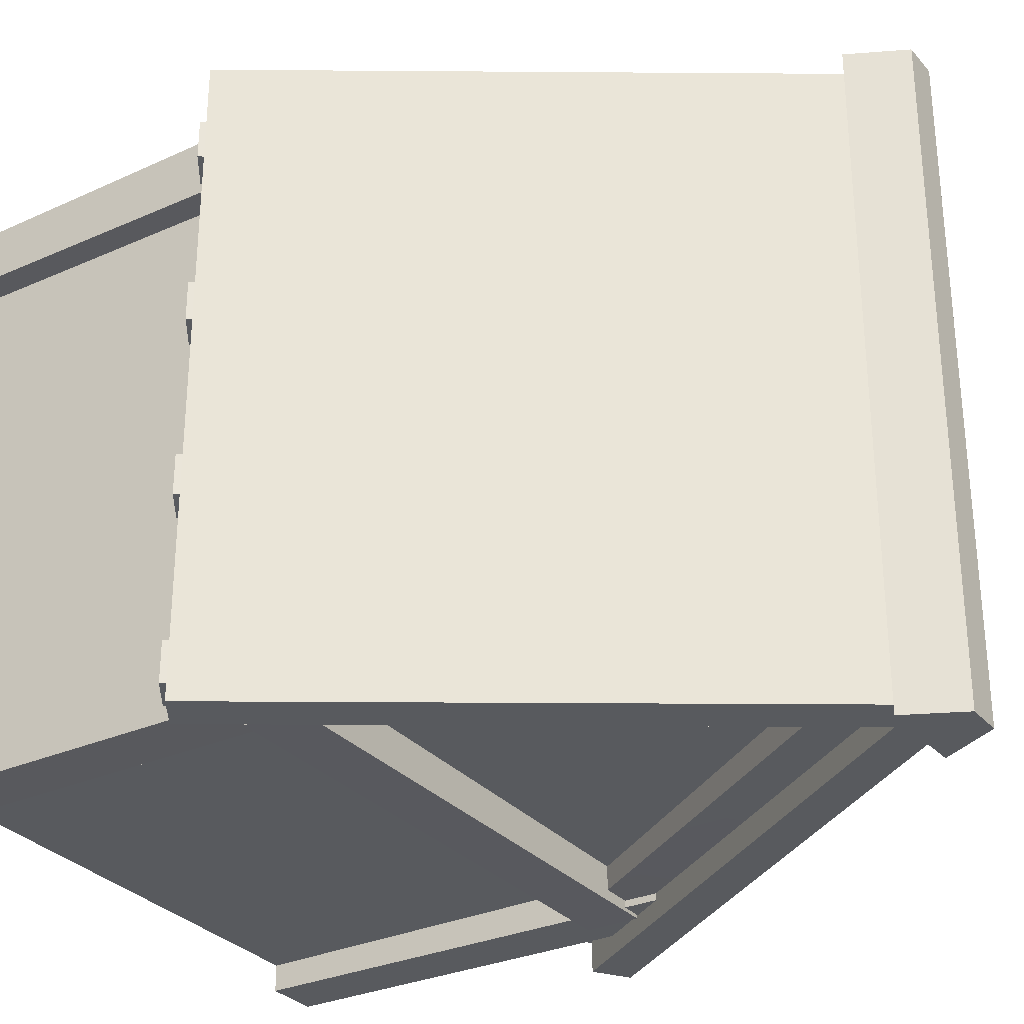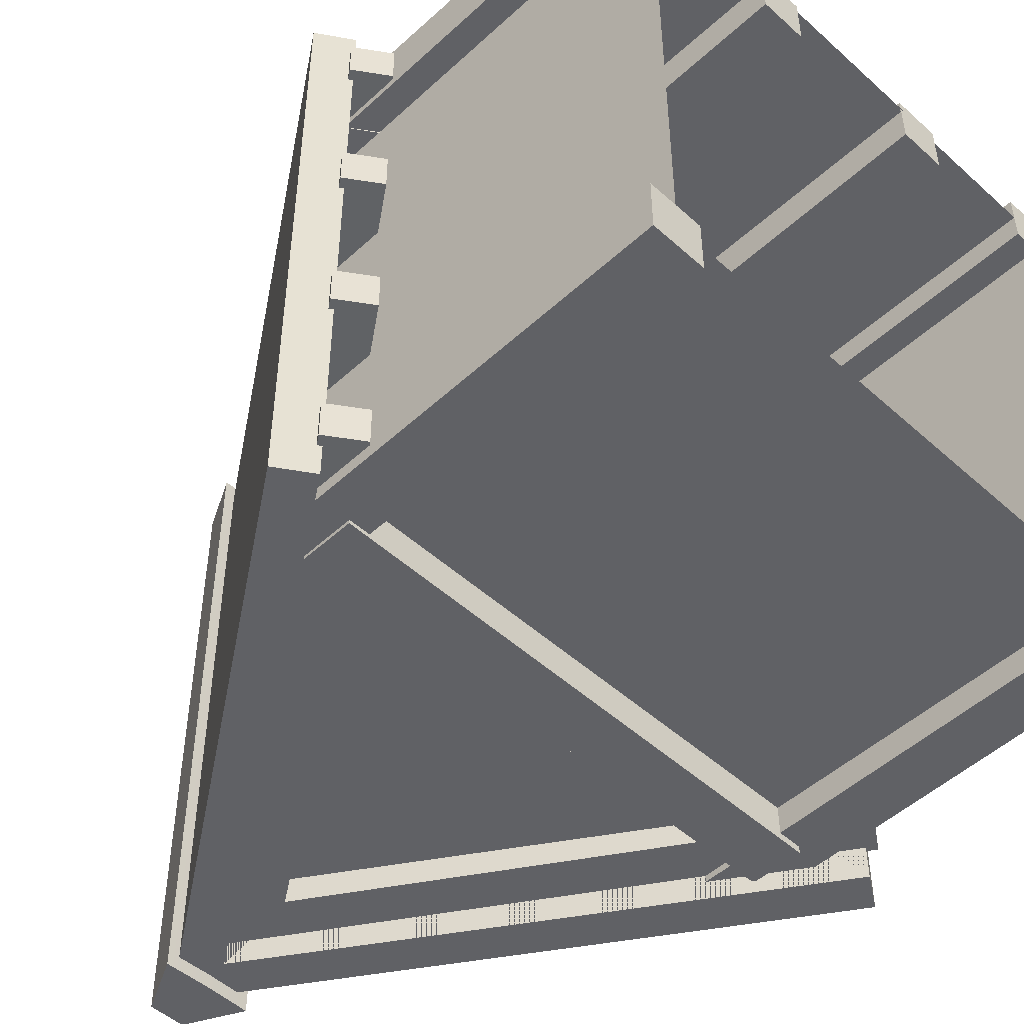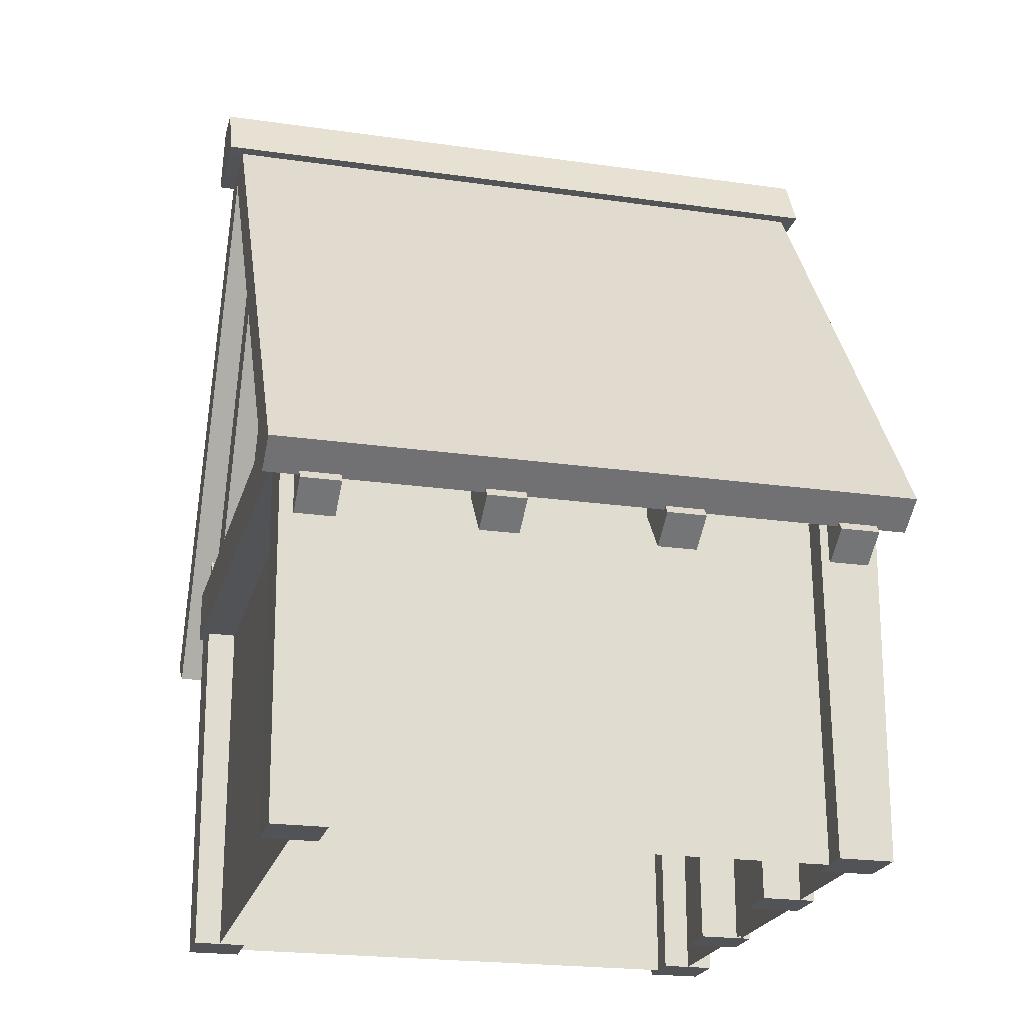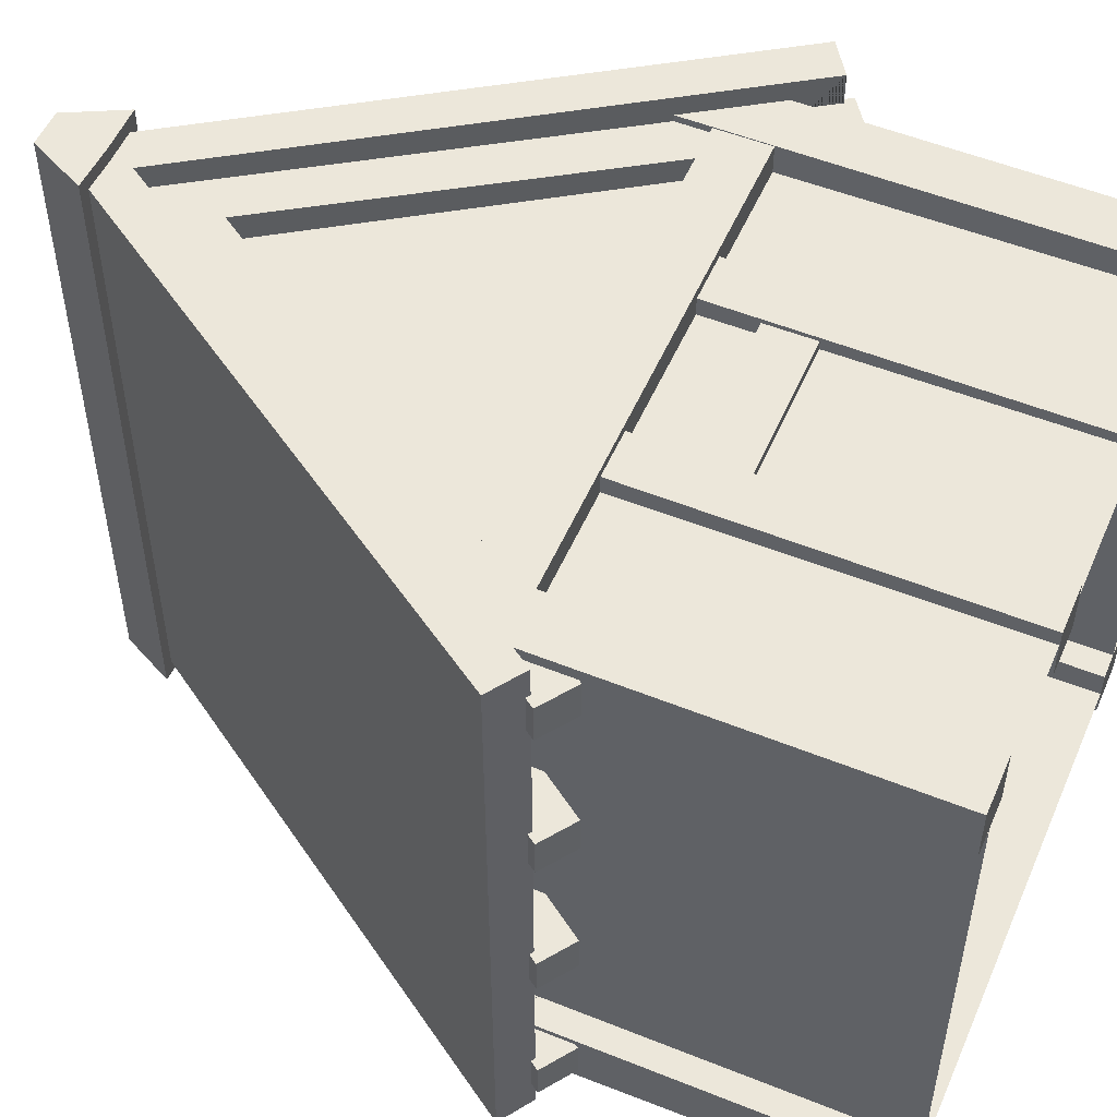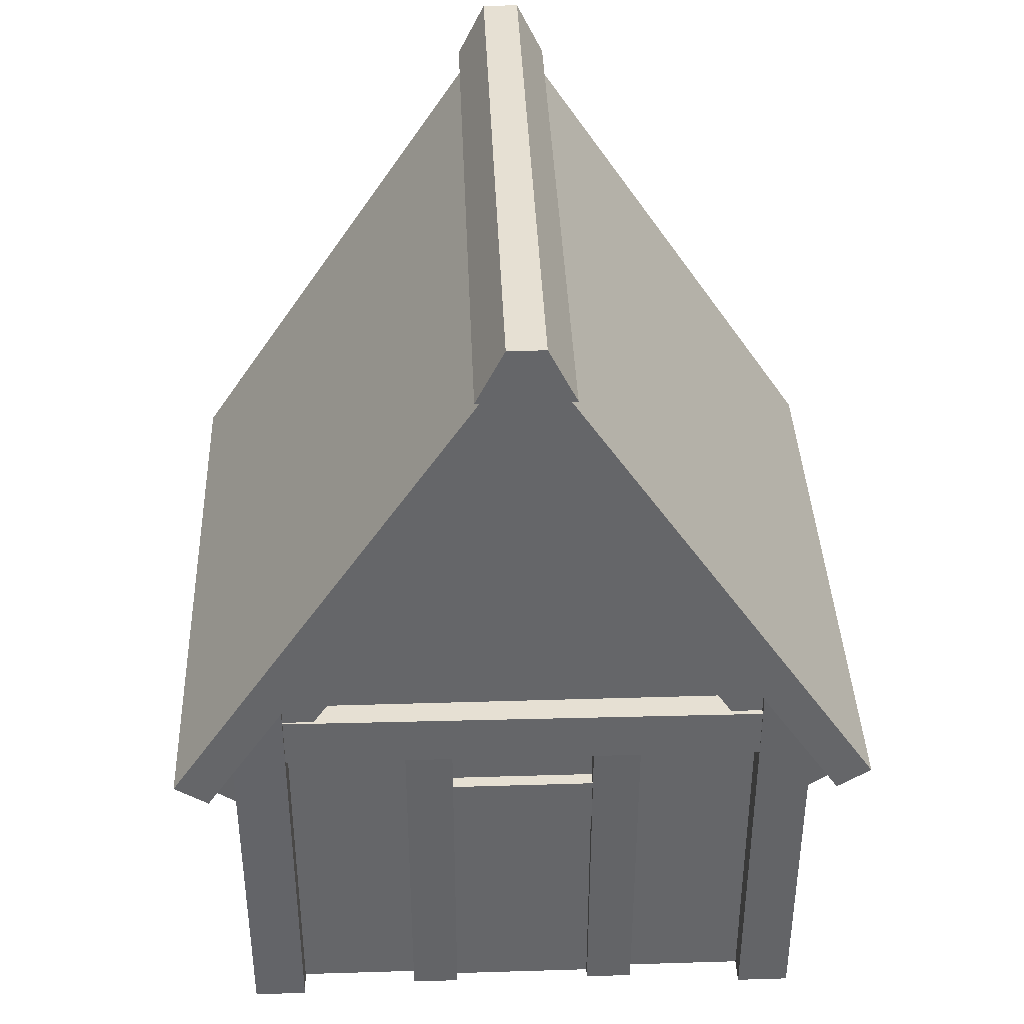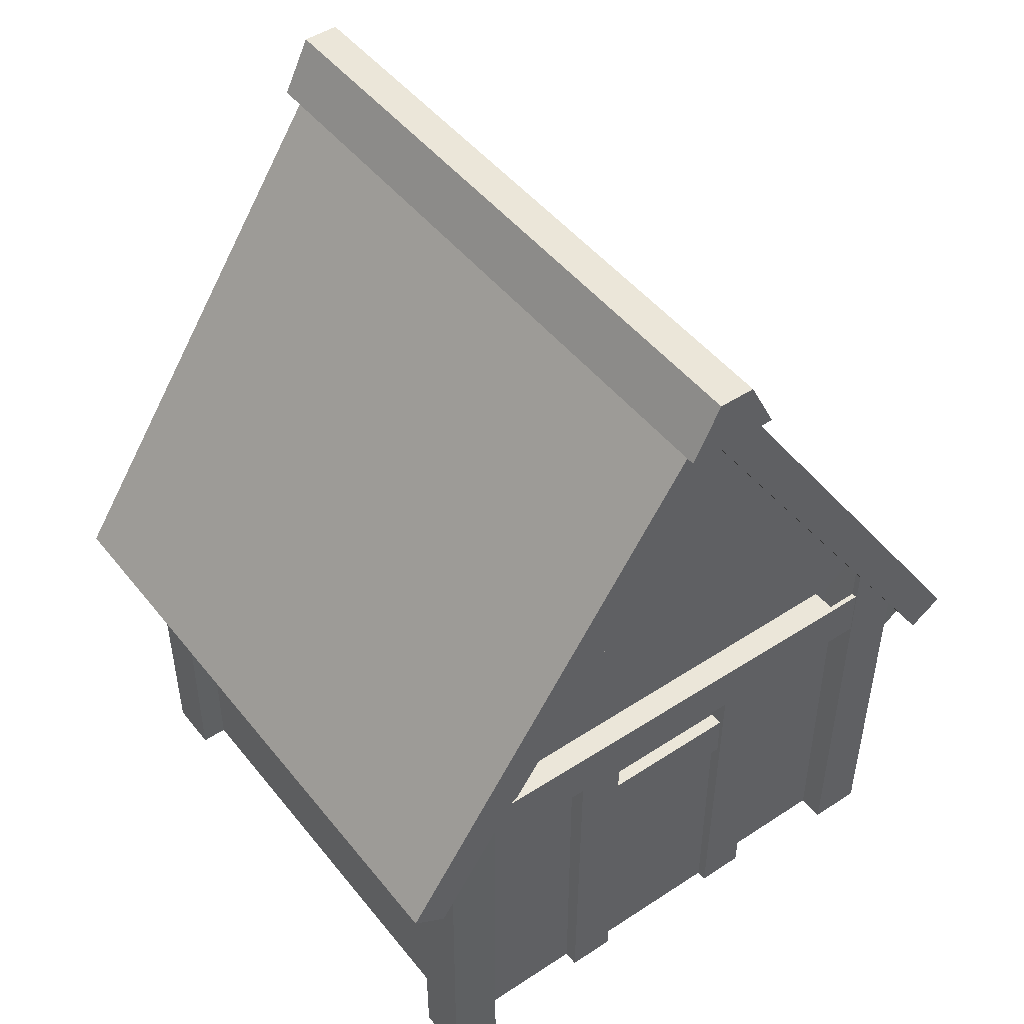
<metadata>
{"format":"obj","ext":"obj","renderer":"f3d","projection":"perspective","resolution":1024,"background":"white","views":[{"elev":-30.7,"azim":123.1,"up":"+Z"},{"elev":-49.6,"azim":-44.8,"up":"+Z"},{"elev":-22.0,"azim":-104.1,"up":"+Y"},{"elev":52.5,"azim":-66.8,"up":"+Z"},{"elev":38.4,"azim":-2.2,"up":"+Y"},{"elev":47.6,"azim":-36.5,"up":"+Y"}]}
</metadata>
<code>
g Mesh
v -1 0 -1
v 1 0 -1
v 1 0 1
v -1 0 1
v 0 0 -1
v 0 0 1
v 0 3 -1
v 0 3 1
v 0 1.5 -1
v 0 1.5 1
v 1 1.5 -1
v -1 1.5 -1
v 1 1.5 1
v -1 1.5 1
f 5 9 11 2
f 9 7 11
f 1 12 9 5
f 12 7 9
f 3 13 10 6
f 13 8 10
f 2 11 13 3
f 6 10 14 4
f 10 8 14
f 4 14 12 1
g Mesh (2)
v -1.194 1.209 -1.185
v 1.194 1.209 -1.185
v 1.194 1.209 1.185
v -1.194 1.209 1.185
v 0 3 -1.185
v 0 3 1.185
v -1.319 1.292 -1.185
v 1.319 1.292 -1.185
v 1.319 1.292 1.185
v -1.319 1.292 1.185
v 0 3.27 -1.185
v 0 3.27 1.185
f 26 23 22 25
f 24 26 25 21
f 18 20 26 24
f 20 17 23 26
f 17 16 22 23
f 16 19 25 22
f 19 15 21 25
f 15 18 24 21
f 19 16 17 20 18 15
f 20 17 16 19
f 18 20 19 15
f 16 17 20 19
f 19 20 18 15
g Mesh (3)
v 0.9 0 0.9
v 1.1 0 0.9
v 1.1 0 1.1
v 0.9 0 1.1
v 0.9 1.661 0.8873
v 1.1 1.483 0.8873
v 1.1 1.483 1.113
v 0.9 1.661 1.113
v -0.9 0 0.9
v -1.1 0 0.9
v -1.1 0 1.1
v -0.9 0 1.1
v -0.9 1.661 0.8873
v -1.1 1.483 0.8873
v -1.1 1.483 1.113
v -0.9 1.661 1.113
v 0.9 -2.449e-17 -0.9
v 1.1 0 -0.9
v 1.1 2.449e-17 -1.1
v 0.9 0 -1.1
v 0.9 1.661 -0.8873
v 1.1 1.483 -0.8873
v 1.1 1.483 -1.113
v 0.9 1.661 -1.113
v -0.9 -2.449e-17 -0.9
v -1.1 0 -0.9
v -1.1 2.449e-17 -1.1
v -0.9 0 -1.1
v -0.9 1.661 -0.8873
v -1.1 1.483 -0.8873
v -1.1 1.483 -1.113
v -0.9 1.661 -1.113
f 27 28 29 30
f 31 32 28 27
f 32 33 29 28
f 33 34 30 29
f 34 31 27 30
f 31 34 33 32
f 35 38 37 36
f 39 35 36 40
f 40 36 37 41
f 41 37 38 42
f 42 38 35 39
f 39 40 41 42
f 43 46 45 44
f 47 43 44 48
f 48 44 45 49
f 49 45 46 50
f 50 46 43 47
f 47 48 49 50
f 51 52 53 54
f 55 56 52 51
f 56 57 53 52
f 57 58 54 53
f 58 55 51 54
f 55 58 57 56
g Mesh (4)
v 0.3941 0.946 0.8476
v 0.3941 1.126 0.8476
v 0.3941 1.126 1.05
v 0.3941 0.946 1.05
v -0.3621 0.946 0.8476
v -0.3621 1.126 0.8476
v -0.3621 1.126 1.05
v -0.3621 0.946 1.05
f 59 60 61 62
f 63 64 60 59
f 64 65 61 60
f 65 66 62 61
f 66 63 59 62
f 63 66 65 64
g Mesh (5)
v -0.9797 1.325 0.895
v -0.9797 1.525 0.895
v -0.9797 1.525 1.095
v -0.9797 1.325 1.095
v 0.9915 1.325 0.8823
v 0.9915 1.525 0.8823
v 0.9915 1.525 1.108
v 0.9915 1.325 1.108
v -0.9797 1.325 -0.925
v -0.9797 1.525 -0.925
v -0.9797 1.525 -1.125
v -0.9797 1.325 -1.125
v 0.9915 1.325 -0.9123
v 0.9915 1.525 -0.9123
v 0.9915 1.525 -1.138
v 0.9915 1.325 -1.138
f 67 70 69 68
f 72 68 69 73
f 73 69 70 74
f 74 70 67 71
f 71 72 73 74
f 75 76 77 78
f 80 81 77 76
f 81 82 78 77
f 82 79 75 78
f 79 82 81 80
g Mesh (6)
v 1.108 1.101 -0.9115
v 1.231 1.186 -0.9115
v 1.231 1.186 -1.058
v 1.108 1.101 -1.058
v 0.9927 1.526 -1.063
v 0.9927 1.526 -0.9068
v 0.9349 1.35 -1.063
v 0.9349 1.35 -0.9068
v 1.108 1.101 -0.2515
v 1.231 1.186 -0.2515
v 1.231 1.186 -0.3985
v 1.108 1.101 -0.3985
v 0.9927 1.526 -0.4032
v 0.9927 1.526 -0.2468
v 0.9349 1.35 -0.4032
v 0.9349 1.35 -0.2468
v 1.108 1.101 0.4085
v 1.231 1.186 0.4085
v 1.231 1.186 0.2615
v 1.108 1.101 0.2615
v 0.9927 1.526 0.2568
v 0.9927 1.526 0.4132
v 0.9349 1.35 0.2568
v 0.9349 1.35 0.4132
v 1.108 1.101 1.069
v 1.231 1.186 1.069
v 1.231 1.186 0.9215
v 1.108 1.101 0.9215
v 0.9928 1.526 0.9168
v 0.9928 1.526 1.073
v 0.9349 1.35 0.9168
v 0.9349 1.35 1.073
v -1.108 1.101 -0.9115
v -1.231 1.186 -0.9115
v -1.231 1.186 -1.058
v -1.108 1.101 -1.058
v -0.9927 1.526 -1.063
v -0.9927 1.526 -0.9068
v -0.9349 1.35 -1.063
v -0.9349 1.35 -0.9068
v -1.108 1.101 -0.2515
v -1.231 1.186 -0.2515
v -1.231 1.186 -0.3985
v -1.108 1.101 -0.3985
v -0.9927 1.526 -0.4032
v -0.9927 1.526 -0.2468
v -0.9349 1.35 -0.4032
v -0.9349 1.35 -0.2468
v -1.108 1.101 0.4085
v -1.231 1.186 0.4085
v -1.231 1.186 0.2615
v -1.108 1.101 0.2615
v -0.9927 1.526 0.2568
v -0.9927 1.526 0.4132
v -0.9349 1.35 0.2568
v -0.9349 1.35 0.4132
v -1.108 1.101 1.069
v -1.231 1.186 1.069
v -1.231 1.186 0.9215
v -1.108 1.101 0.9215
v -0.9928 1.526 0.9168
v -0.9928 1.526 1.073
v -0.9349 1.35 0.9168
v -0.9349 1.35 1.073
f 83 86 85 84
f 85 87 88 84
f 86 89 87 85
f 83 90 89 86
f 84 88 90 83
f 91 94 93 92
f 93 95 96 92
f 94 97 95 93
f 91 98 97 94
f 92 96 98 91
f 99 102 101 100
f 101 103 104 100
f 102 105 103 101
f 99 106 105 102
f 100 104 106 99
f 107 110 109 108
f 109 111 112 108
f 110 113 111 109
f 107 114 113 110
f 108 112 114 107
f 115 116 117 118
f 117 116 120 119
f 118 117 119 121
f 115 118 121 122
f 116 115 122 120
f 123 124 125 126
f 125 124 128 127
f 126 125 127 129
f 123 126 129 130
f 124 123 130 128
f 131 132 133 134
f 133 132 136 135
f 134 133 135 137
f 131 134 137 138
f 132 131 138 136
f 139 140 141 142
f 141 140 144 143
f 142 141 143 145
f 139 142 145 146
f 140 139 146 144
g Mesh (7)
v -0.4477 -0.001254 0.856
v -0.2683 -0.001254 0.856
v -0.2683 -0.001254 1.056
v -0.4477 -0.001254 1.056
v -0.4477 1.385 0.8433
v -0.2683 1.385 0.8433
v -0.2683 1.385 1.069
v -0.4477 1.385 1.069
v 0.272 -0.001254 0.856
v 0.452 -0.001254 0.856
v 0.452 -0.001254 1.056
v 0.272 -0.001254 1.056
v 0.272 1.385 0.8433
v 0.452 1.385 0.8433
v 0.452 1.385 1.069
v 0.272 1.385 1.069
f 147 148 149 150
f 151 152 148 147
f 152 153 149 148
f 153 154 150 149
f 154 151 147 150
f 151 154 153 152
f 155 156 157 158
f 159 160 156 155
f 160 161 157 156
f 161 162 158 157
f 162 159 155 158
f 159 162 161 160
g Mesh (8)
v -0.1716 3.08 -1.238
v 0.1716 3.08 -1.238
v 0.1716 3.08 1.238
v -0.1716 3.08 1.238
v 0.06785 3.286 -1.238
v -0.06785 3.286 -1.238
v -0.06785 3.286 1.238
v 0.06785 3.286 1.238
v 2.934e-07 3.076 1.238
v 2.934e-07 3.076 -1.238
f 169 168 163 166
f 165 164 167 170
f 170 167 168 169
f 169 166 171
f 165 170 171
f 169 171 170
f 163 168 172
f 167 164 172
f 167 172 168
f 171 172 164 165
f 172 171 166 163
g Mesh (9)
v 0.2905 0.96 1.017
v 0.2905 -0.002003 1.017
v -0.2785 0.96 1.017
v -0.2785 -0.002003 1.017
f 175 176 174 173
g Mesh (10)
v -0.9622 1.256 0.885
v -1.127 1.369 0.885
v -1.127 1.369 1.085
v -0.9622 1.256 1.085
v 0.9622 1.256 0.885
v 1.127 1.369 0.885
v 1.127 1.369 1.085
v 0.9622 1.256 1.085
v 0 2.705 0.8723
v 0 3.05 0.8723
v 0 3.05 1.098
v 0 2.705 1.098
v -0.9622 1.256 -0.885
v -1.127 1.369 -0.885
v -1.127 1.369 -1.085
v -0.9622 1.256 -1.085
v 0.9622 1.256 -0.885
v 1.127 1.369 -0.885
v 1.127 1.369 -1.085
v 0.9622 1.256 -1.085
v 1.775e-16 2.705 -0.8723
v 2.197e-16 3.05 -0.8723
v 2.197e-16 3.05 -1.098
v 1.775e-16 2.705 -1.098
f 177 180 179 178
f 181 182 183 184
f 186 178 179 187
f 187 179 180 188
f 188 180 177 185
f 186 187 183 182
f 187 188 184 183
f 188 185 181 184
f 189 190 191 192
f 193 196 195 194
f 198 199 191 190
f 199 200 192 191
f 200 197 189 192
f 198 194 195 199
f 199 195 196 200
f 200 196 193 197

</code>
